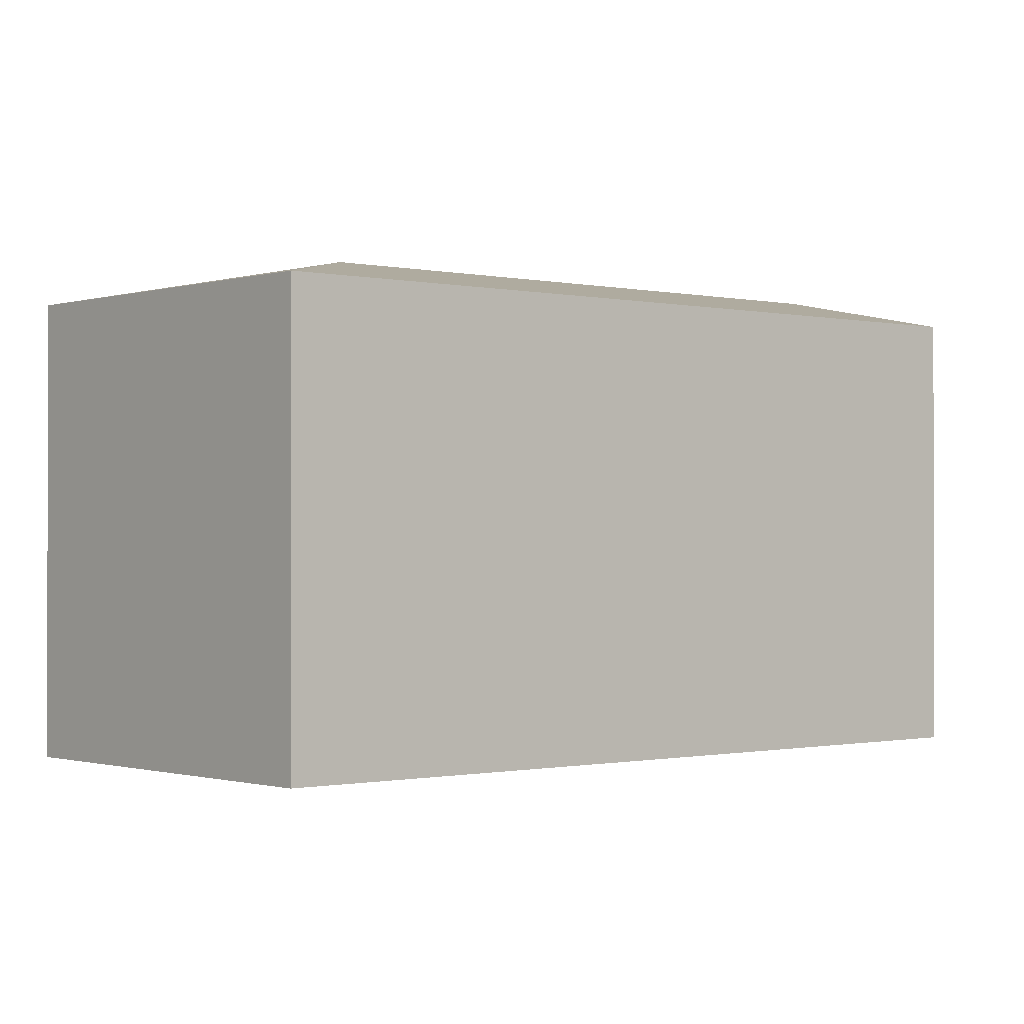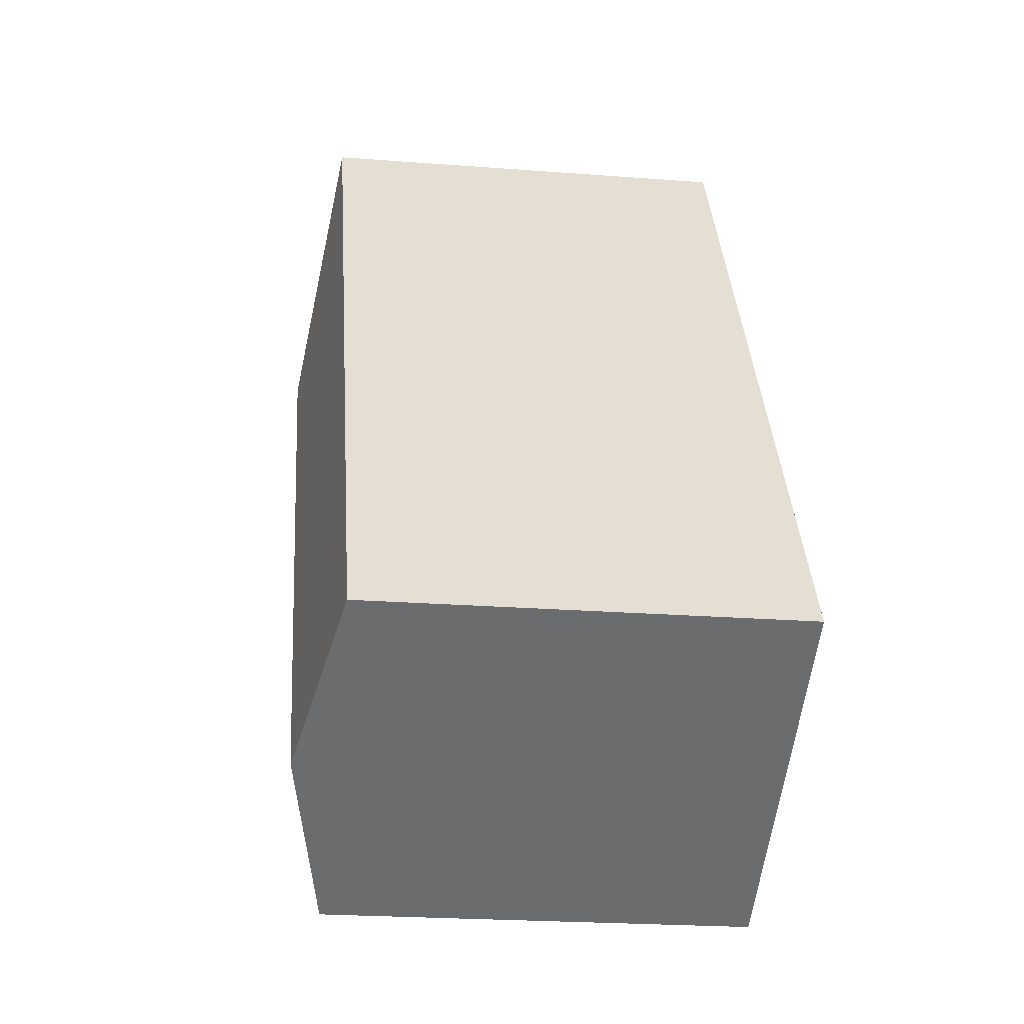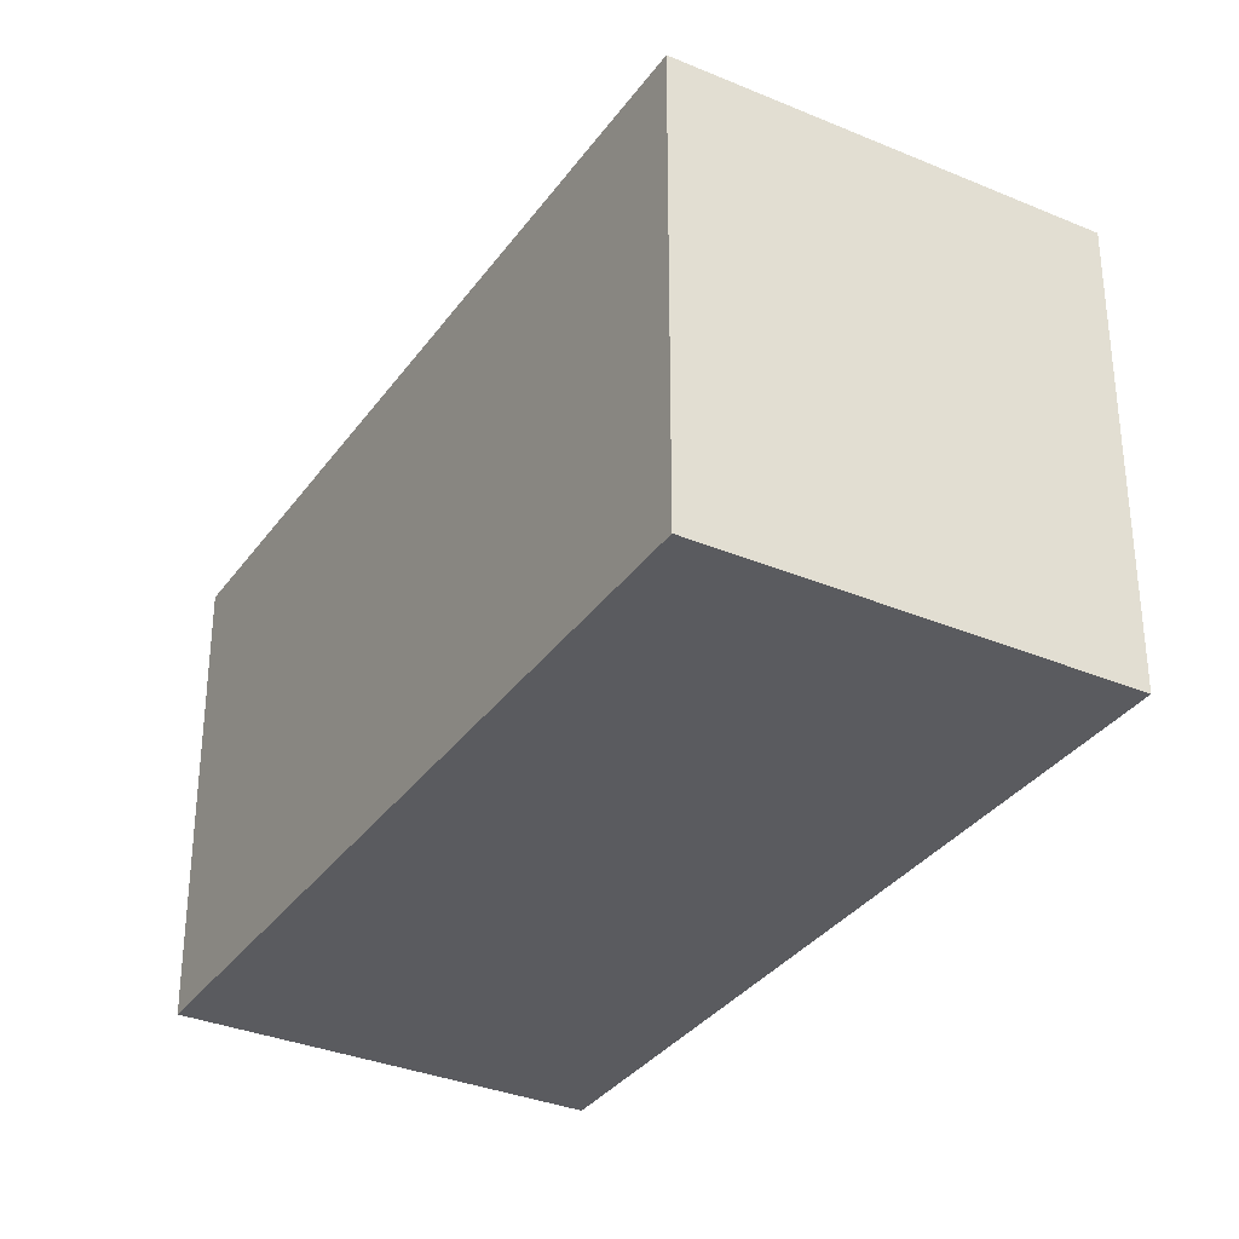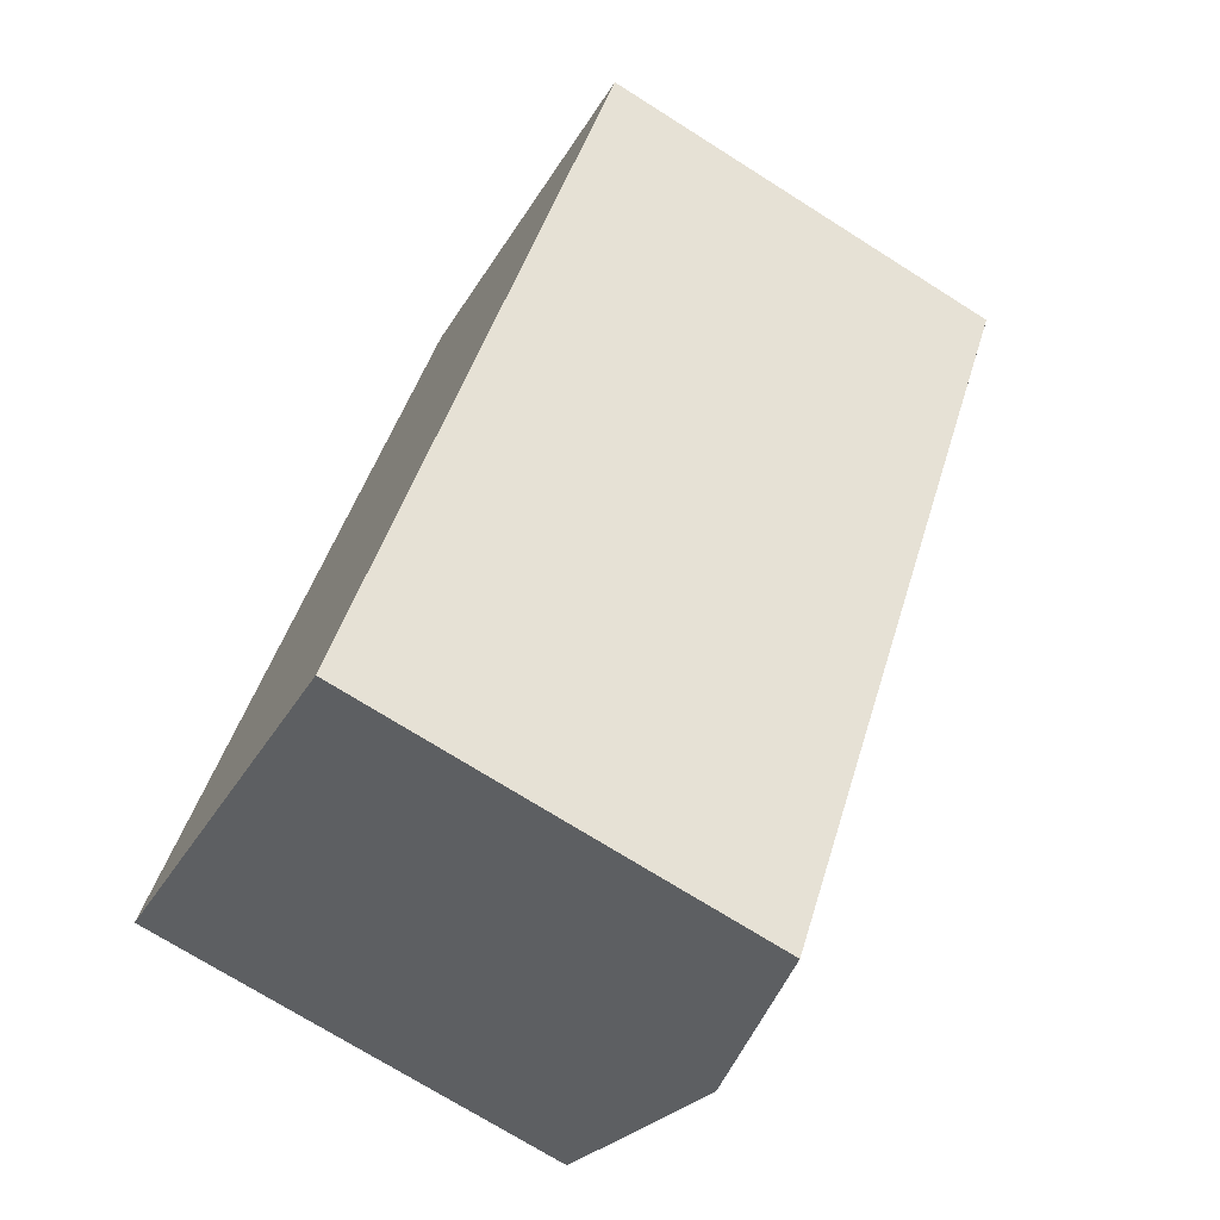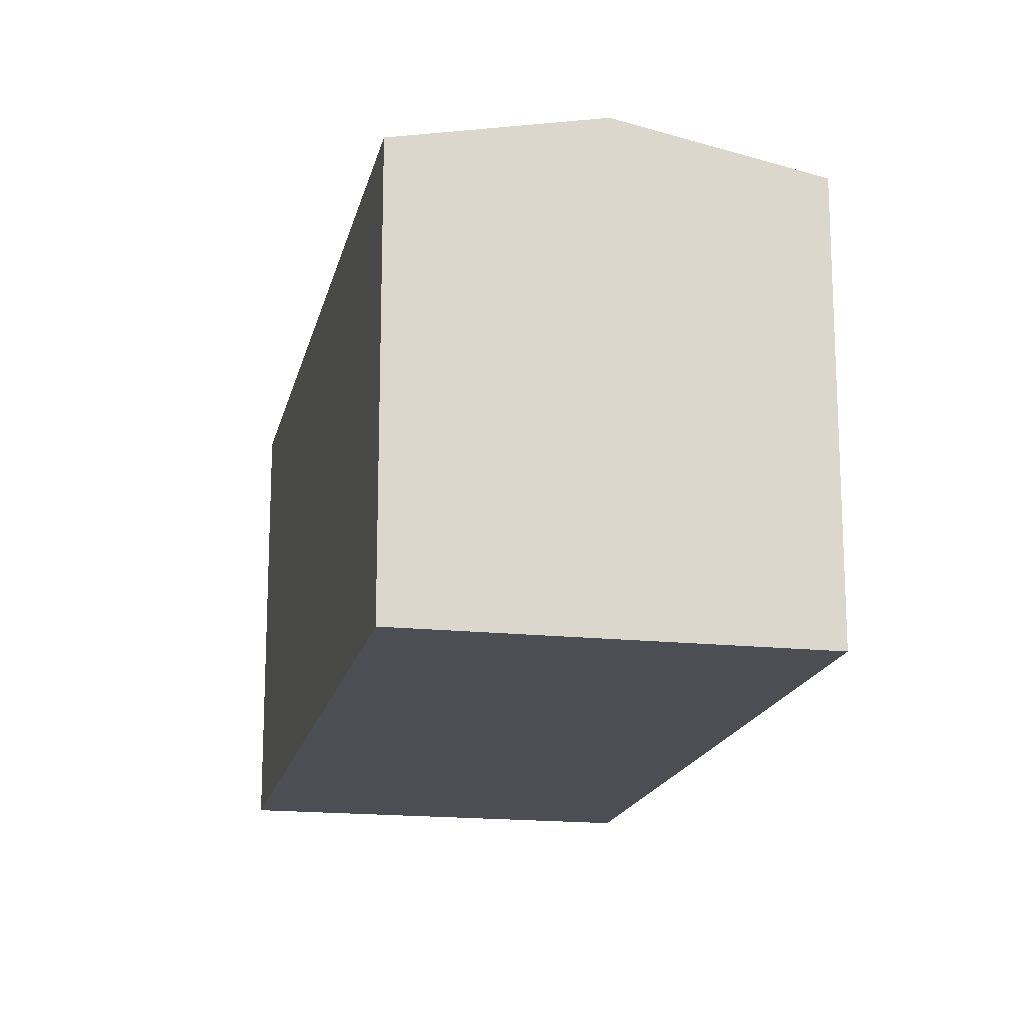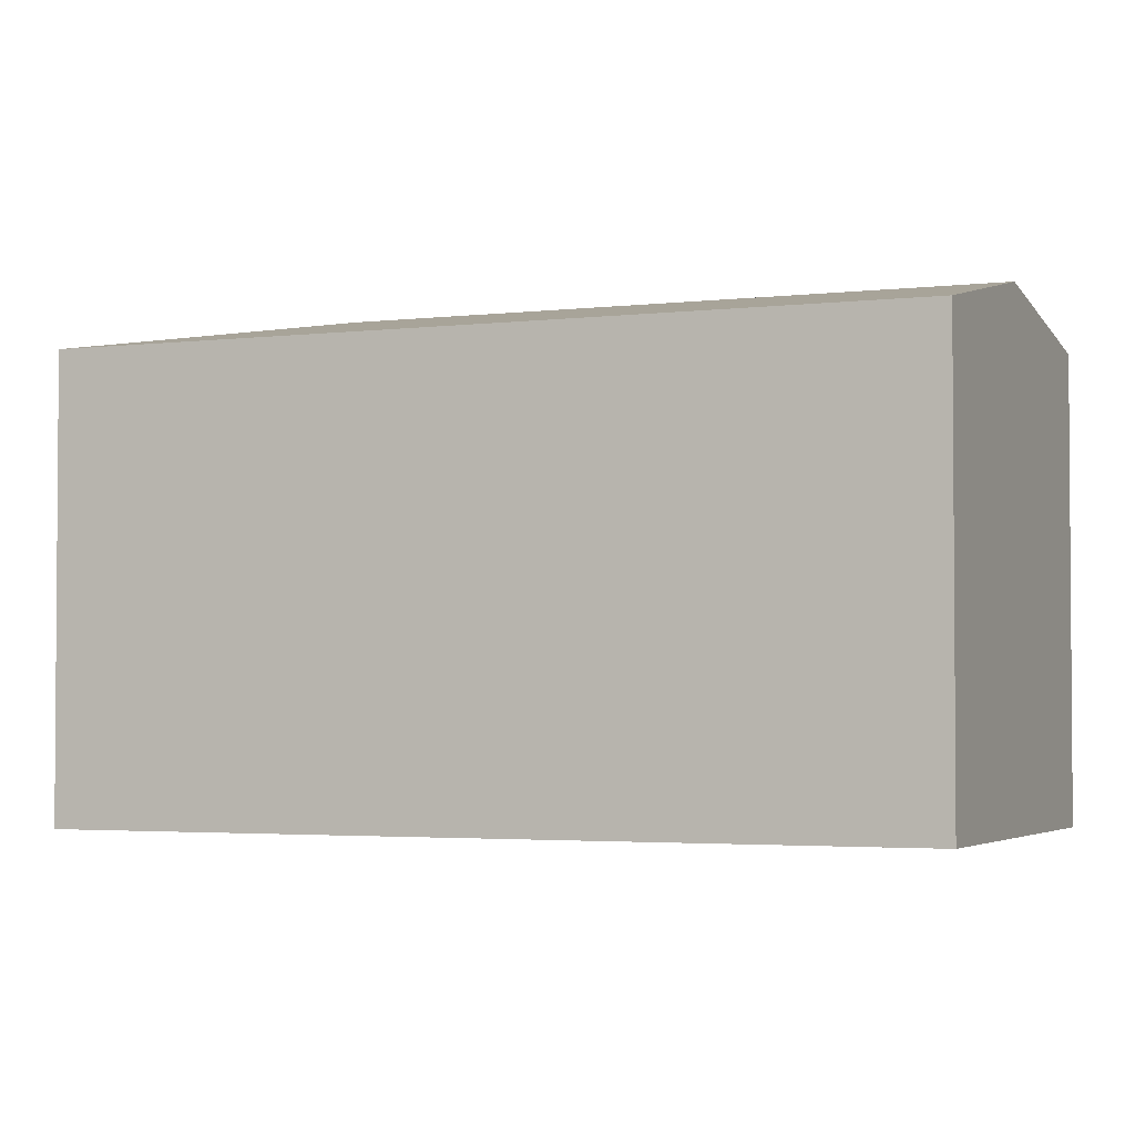
<metadata>
{"format":"obj","ext":"obj","renderer":"f3d","projection":"perspective","resolution":1024,"background":"white","views":[{"elev":-0.7,"azim":79.6,"up":"+Y"},{"elev":-23.2,"azim":-97.4,"up":"+Z"},{"elev":-33.5,"azim":0.3,"up":"+Y"},{"elev":-72.4,"azim":57.7,"up":"+Z"},{"elev":-17.3,"azim":-161.6,"up":"+Y"},{"elev":-2.8,"azim":143.7,"up":"+Y"}]}
</metadata>
<code>
v  18 12.7 7.581
v  14.39 13.85 13.02
v  22.41 12.7 15.12
v  5.058 13.85 -2.958
v  15.43 12.7 3.183
v  9.584 12.82 -5.606
v  10.12 12.7 -5.917
v  12.29 12.7 21.03
v  0 12.7 7.775e-16
v  10.12 3.623e-16 -5.917
v  9.584 3.433e-16 -5.606
v  5.058 1.811e-16 -2.958
v  0 0 0
v  12.29 -1.288e-15 21.03
v  22.41 -9.26e-16 15.12
v  18 -4.642e-16 7.581
v  15.43 -1.949e-16 3.183
g defaultobject
f 1 2 3
f 2 1 4
f 4 1 5
f 4 5 6
f 6 5 7
f 2 8 3
f 9 2 4
f 2 9 8
f 10 6 7
f 6 10 4
f 4 10 9
f 9 10 11
f 9 11 12
f 9 12 13
f 13 8 9
f 8 13 14
f 14 3 8
f 3 14 15
f 15 1 3
f 1 15 5
f 5 15 16
f 5 16 7
f 7 16 17
f 7 17 10
f 13 15 14
f 15 13 16
f 16 13 17
f 17 13 12
f 17 12 11
f 17 11 10

</code>
